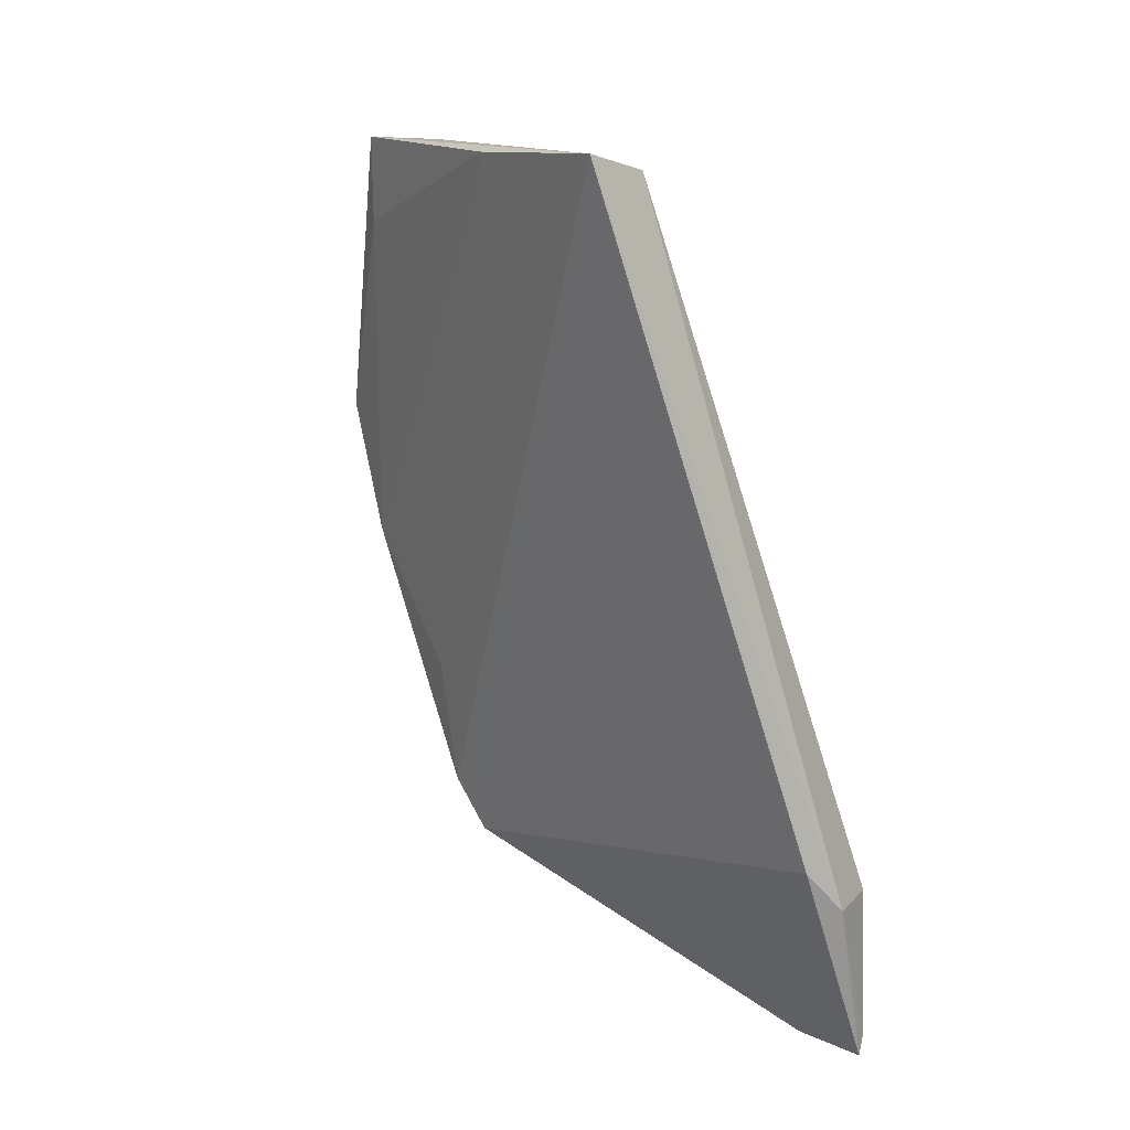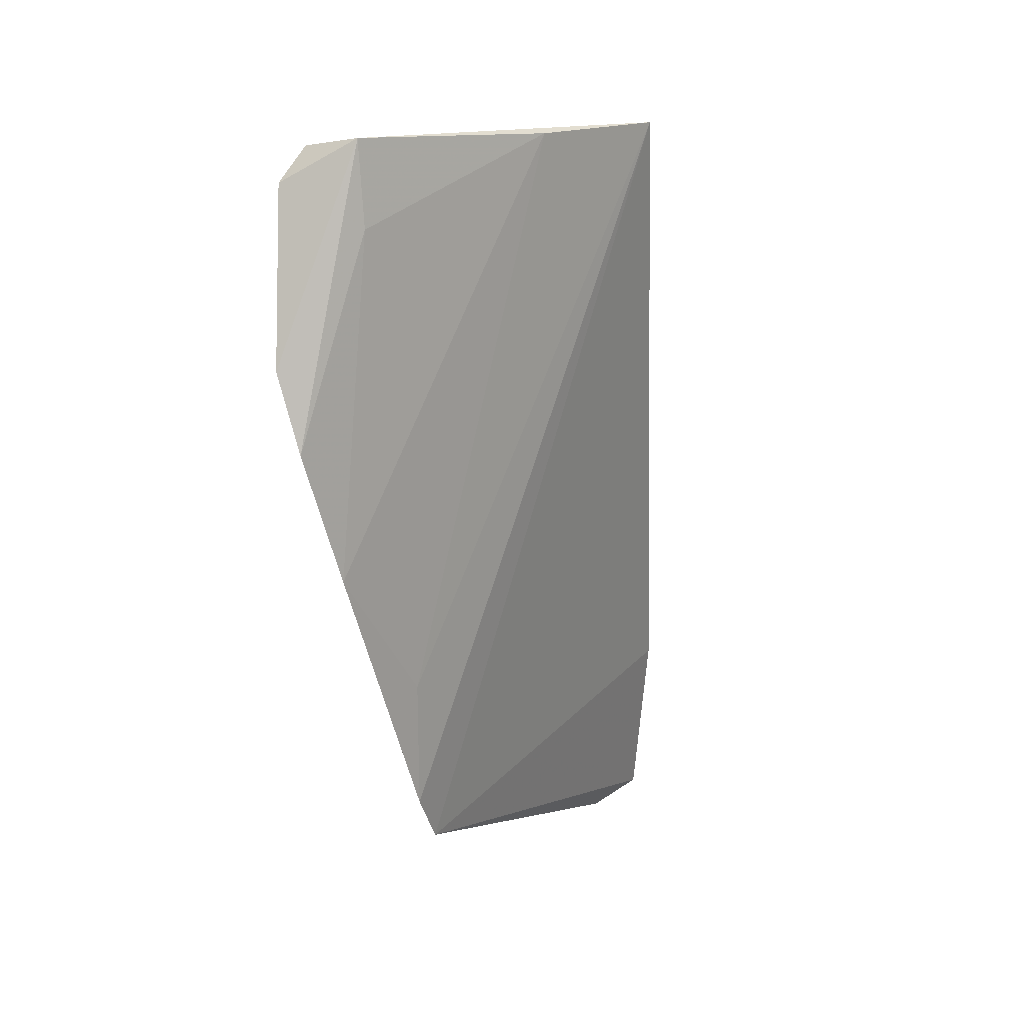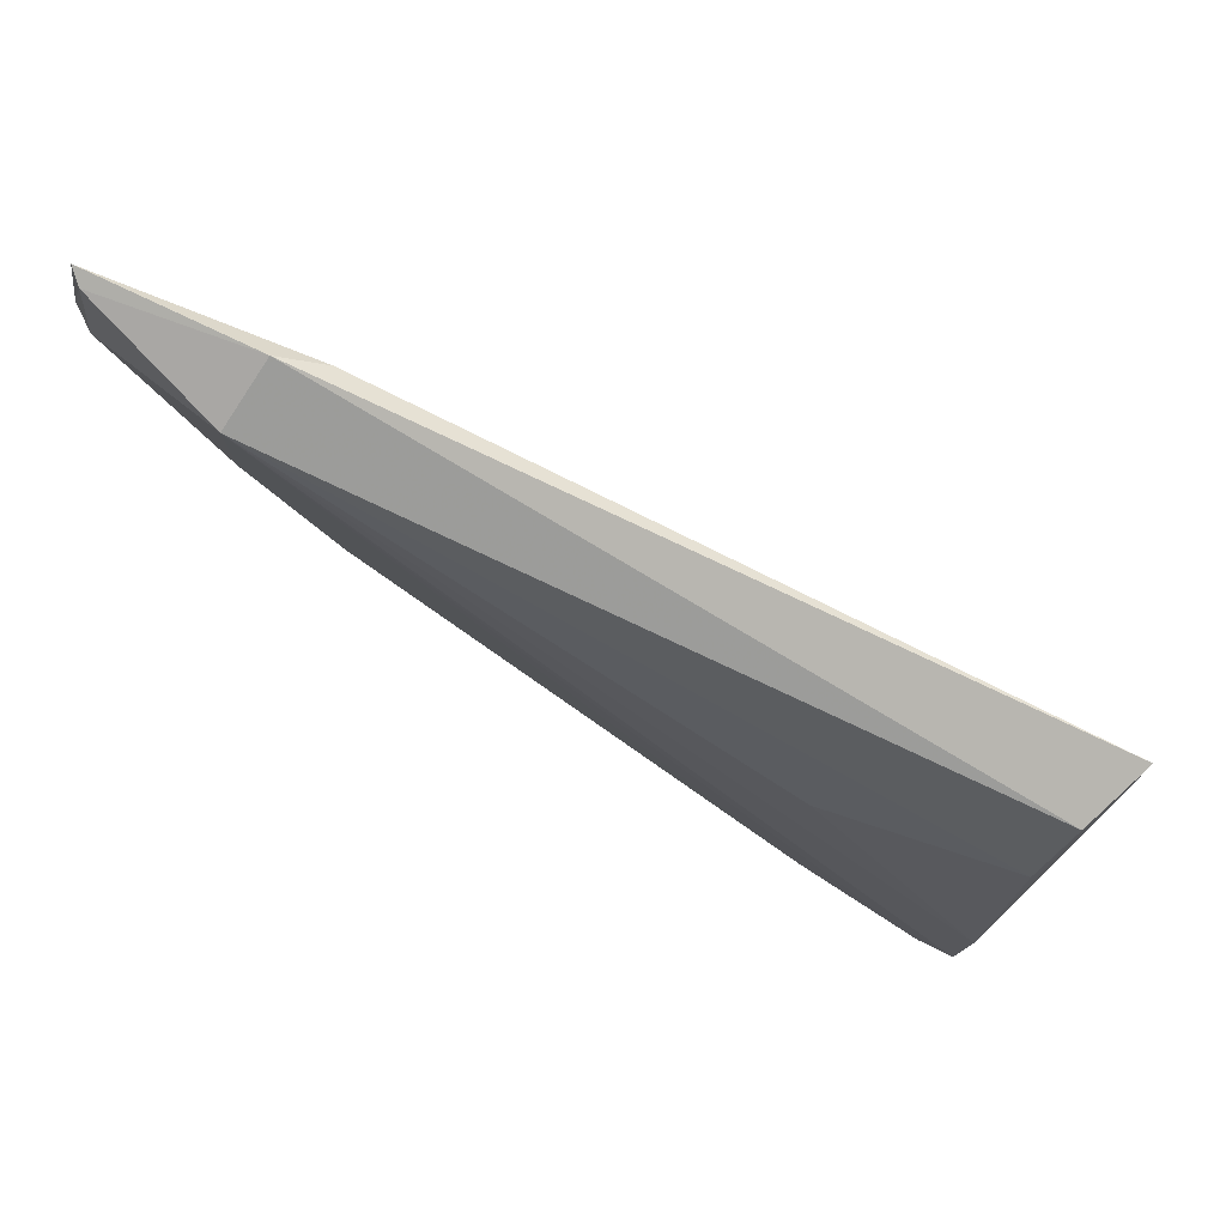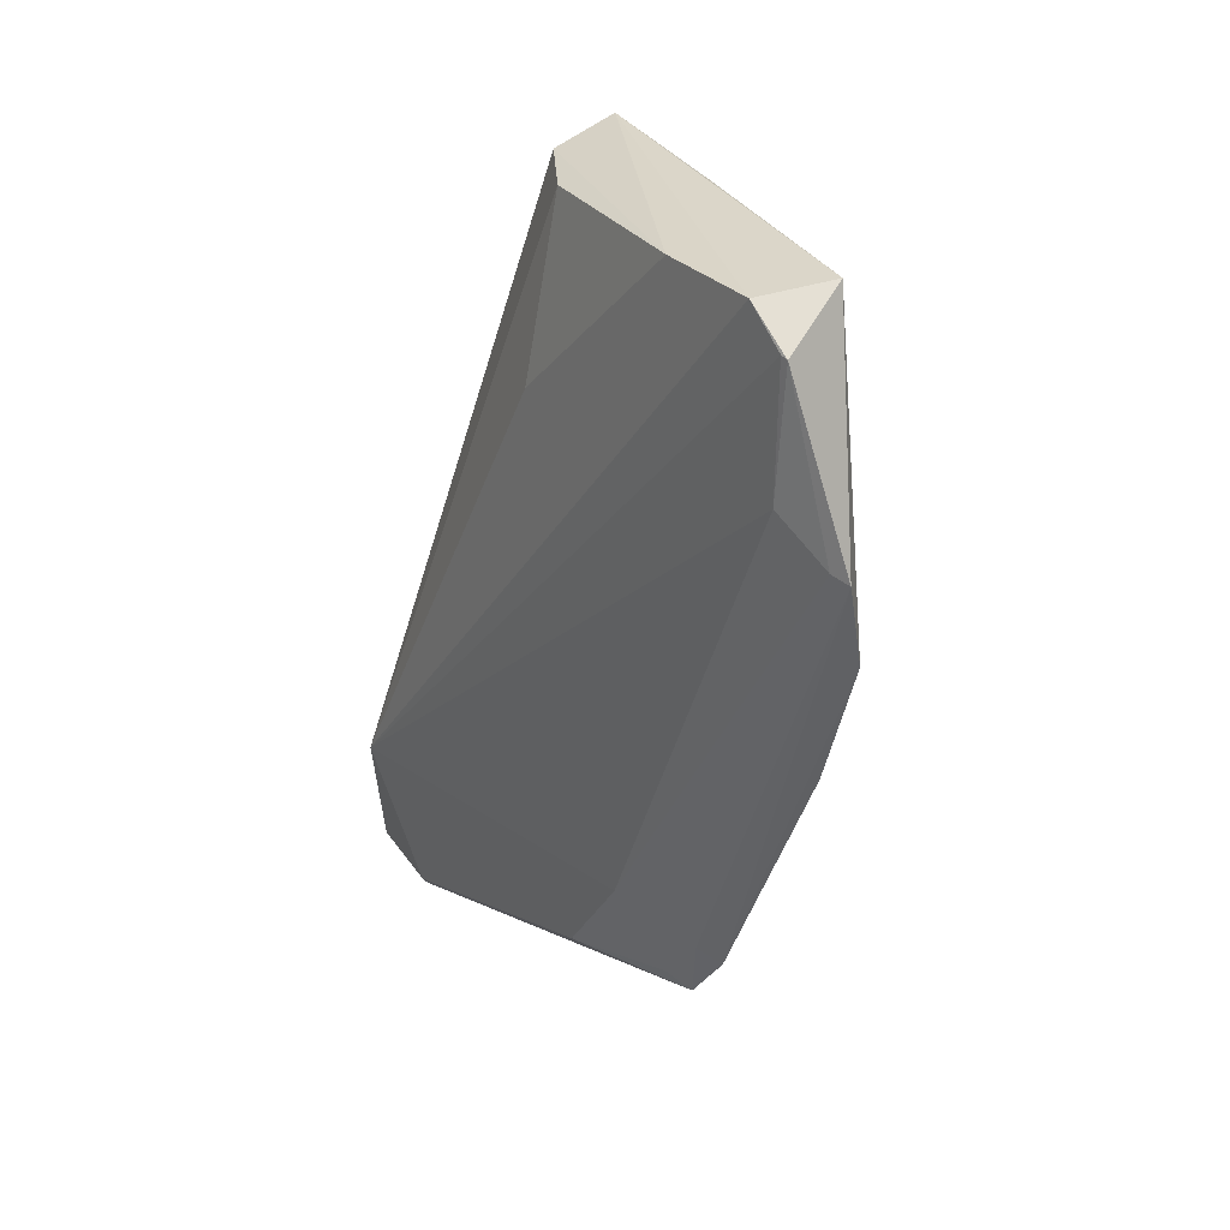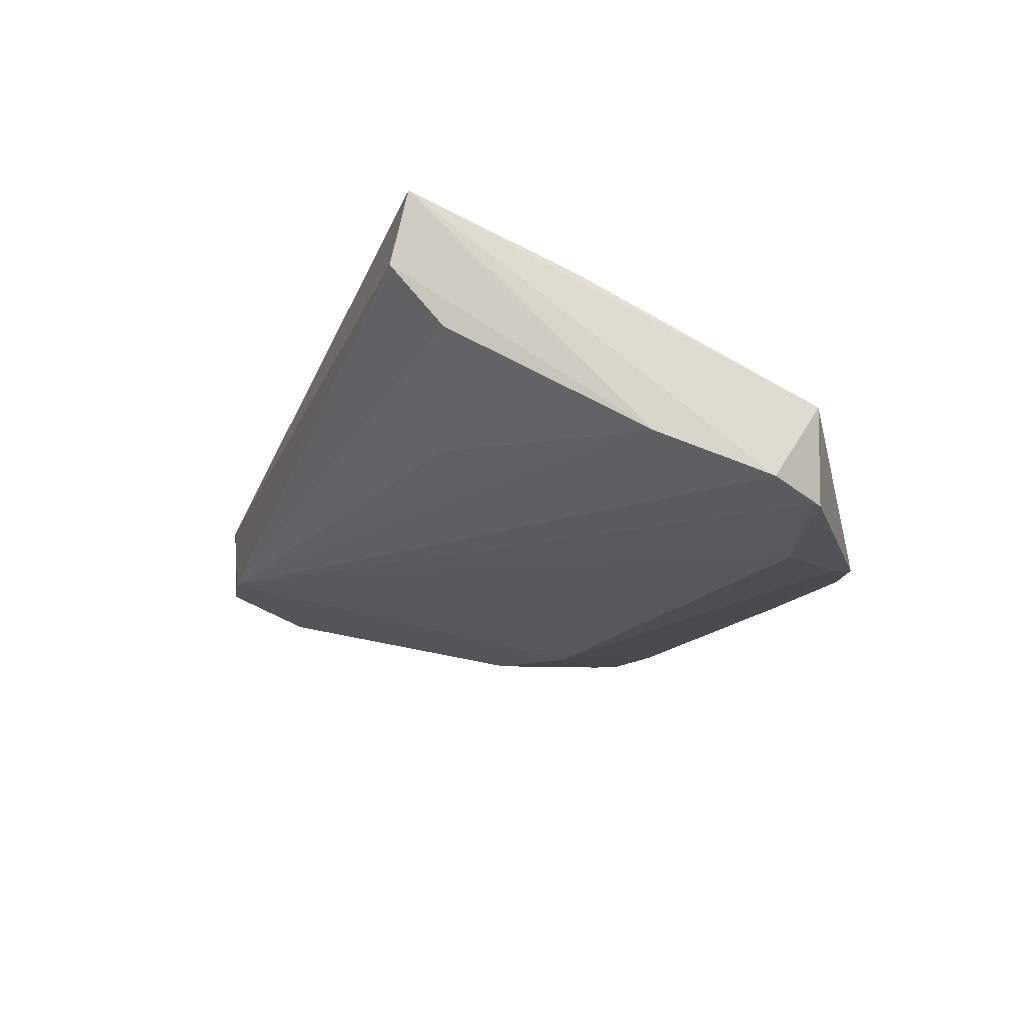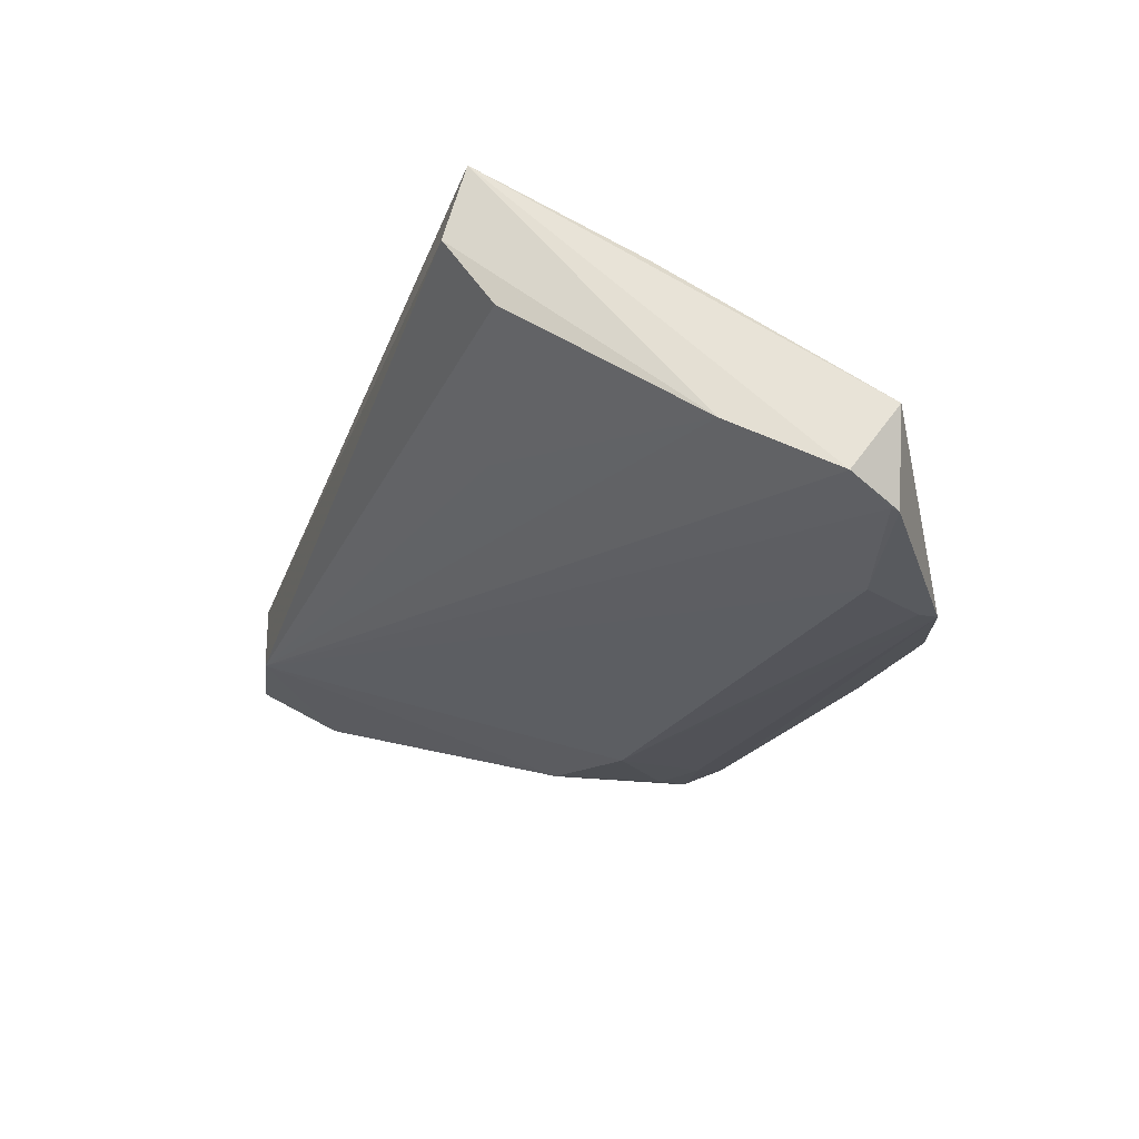
<metadata>
{"format":"obj","ext":"obj","renderer":"f3d","projection":"perspective","resolution":1024,"background":"white","views":[{"elev":16.6,"azim":-41.2,"up":"+Y"},{"elev":9.9,"azim":-146.9,"up":"+Y"},{"elev":78.5,"azim":121.6,"up":"+Z"},{"elev":26.7,"azim":146.4,"up":"+Y"},{"elev":64.6,"azim":110.3,"up":"+Y"},{"elev":56.4,"azim":114.0,"up":"+Y"}]}
</metadata>
<code>
v 0.04685 0.03215 0.1075
v 0.04992 0.01789 0.108
v 0.04947 0.09993 0.05479
v 0.04641 0.07806 0.03326
v 0.04366 0.02983 0.05259
v 0.04962 0.03506 0.06207
v 0.03427 0.1026 0.08508
v 0.05307 0.0315 0.1046
v 0.0488 0.01658 0.1086
v 0.04981 0.09636 0.03885
v 0.04531 0.03113 0.05467
v 0.04186 0.09158 0.04174
v 0.04156 0.1005 0.08426
v 0.05074 0.01724 0.09839
v 0.04457 0.03578 0.1048
v 0.04958 0.08321 0.03949
v 0.04999 0.09978 0.04283
v 0.0443 0.06989 0.03416
v 0.04219 0.1004 0.04117
v 0.04561 0.09954 0.07719
v 0.04939 0.02497 0.07011
v 0.04437 0.02482 0.05646
v 0.04952 0.01545 0.1001
v 0.0473 0.07875 0.03487
v 0.04352 0.05644 0.0396
v 0.04968 0.09612 0.03812
v 0.03674 0.1012 0.06663
v 0.04979 0.08149 0.07645
v 0.04595 0.02639 0.05873
v 0.04276 0.04312 0.05109
f 8 1 2
f 9 2 1
f 11 5 4
f 11 4 6
f 13 7 1
f 13 1 8
f 13 3 7
f 14 8 2
f 15 9 1
f 15 1 7
f 16 10 8
f 16 8 6
f 17 3 8
f 17 8 10
f 17 7 3
f 18 4 5
f 19 18 12
f 19 4 18
f 19 7 17
f 20 13 8
f 20 3 13
f 21 6 8
f 21 8 14
f 22 5 11
f 22 9 15
f 22 15 7
f 22 7 5
f 23 14 2
f 23 2 9
f 23 9 22
f 23 22 21
f 23 21 14
f 24 16 6
f 24 6 4
f 25 18 5
f 25 12 18
f 26 4 19
f 26 24 4
f 26 10 16
f 26 16 24
f 26 19 17
f 26 17 10
f 27 19 12
f 27 7 19
f 27 12 25
f 28 20 8
f 28 8 3
f 28 3 20
f 29 22 11
f 29 11 6
f 29 6 21
f 29 21 22
f 30 27 25
f 30 25 5
f 30 5 7
f 30 7 27

</code>
